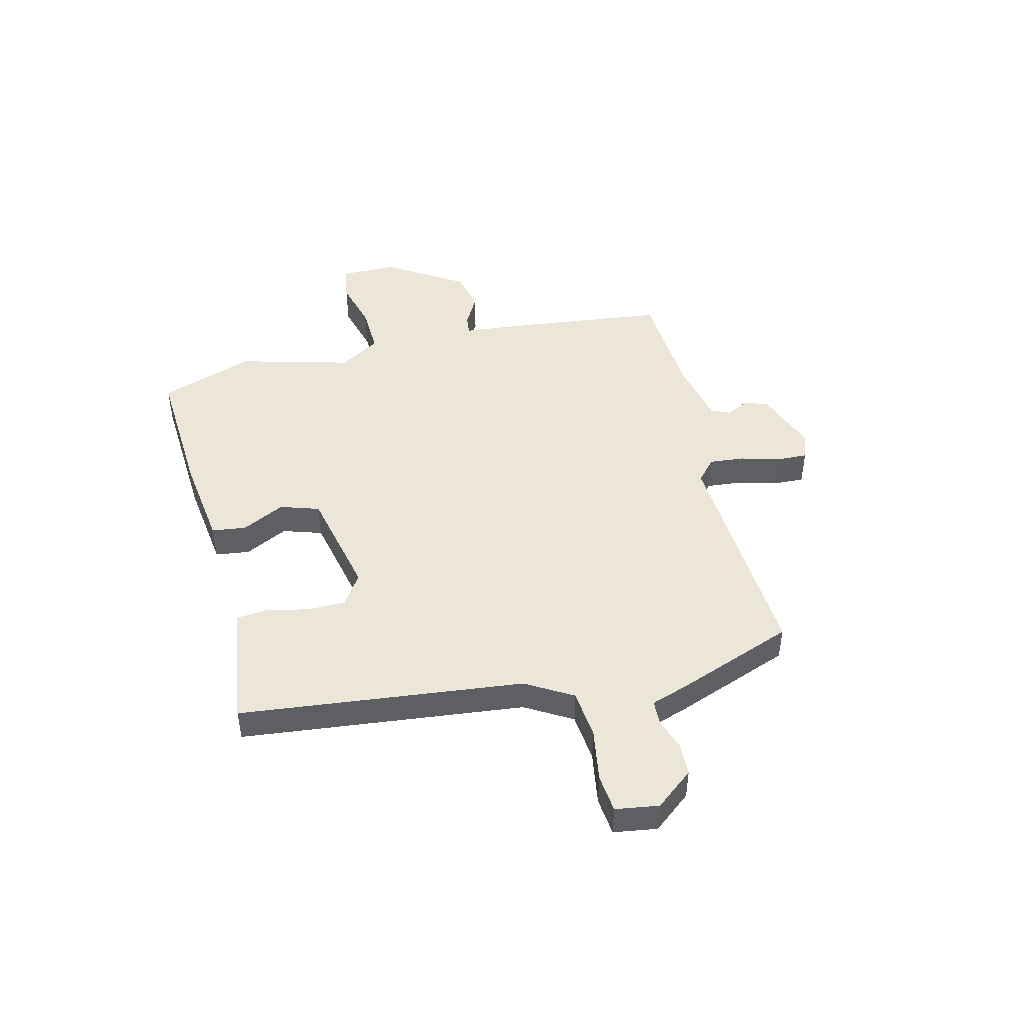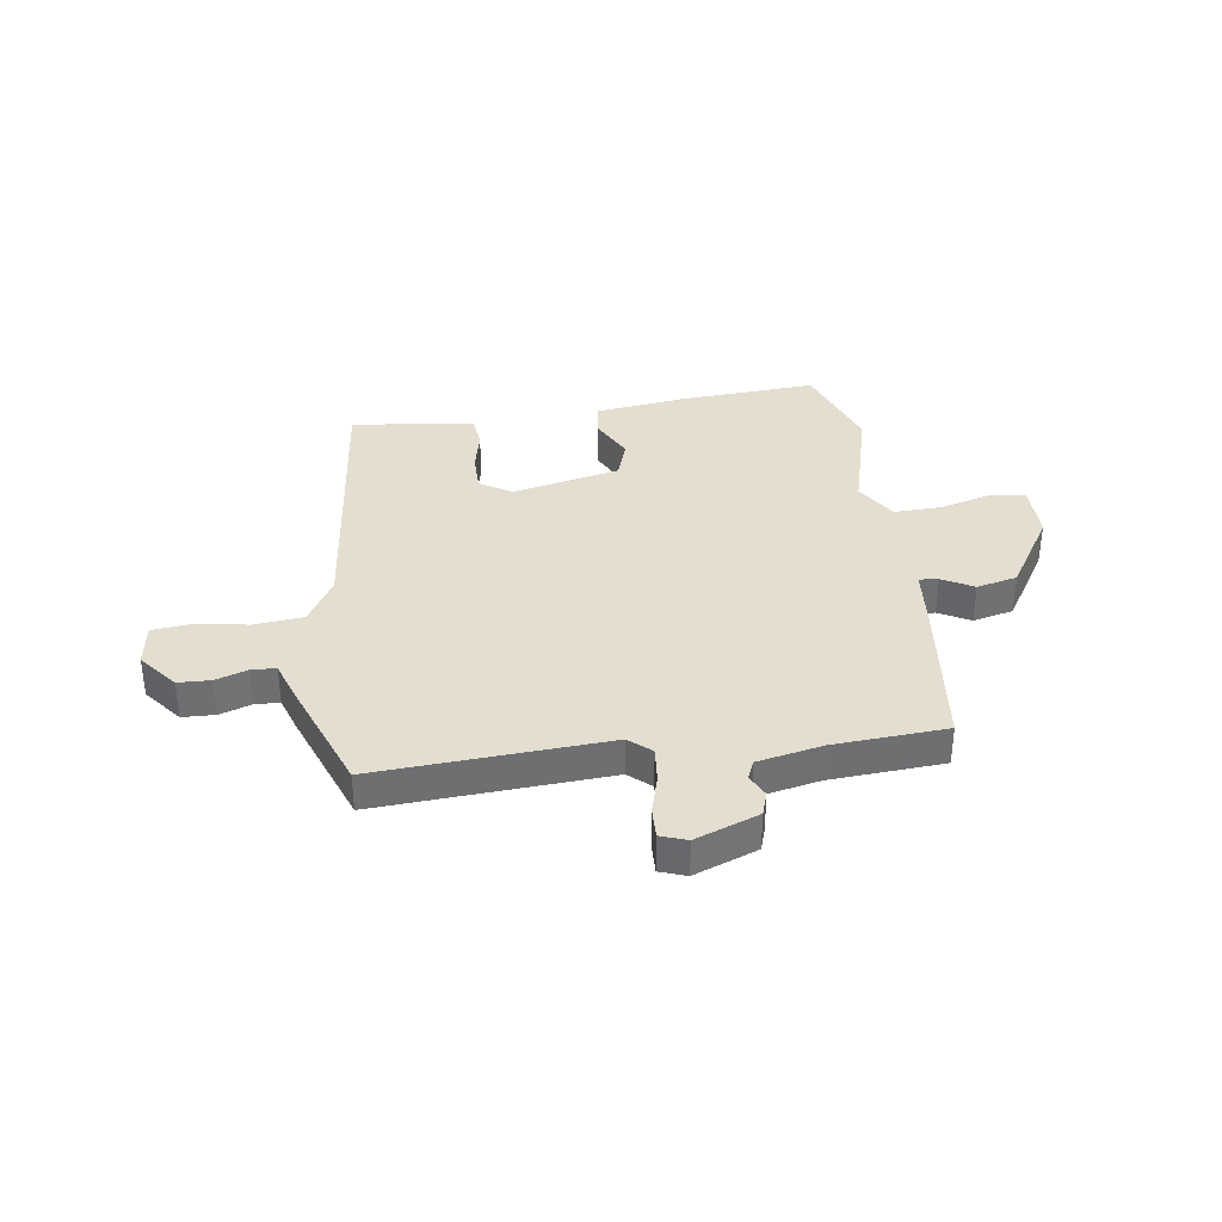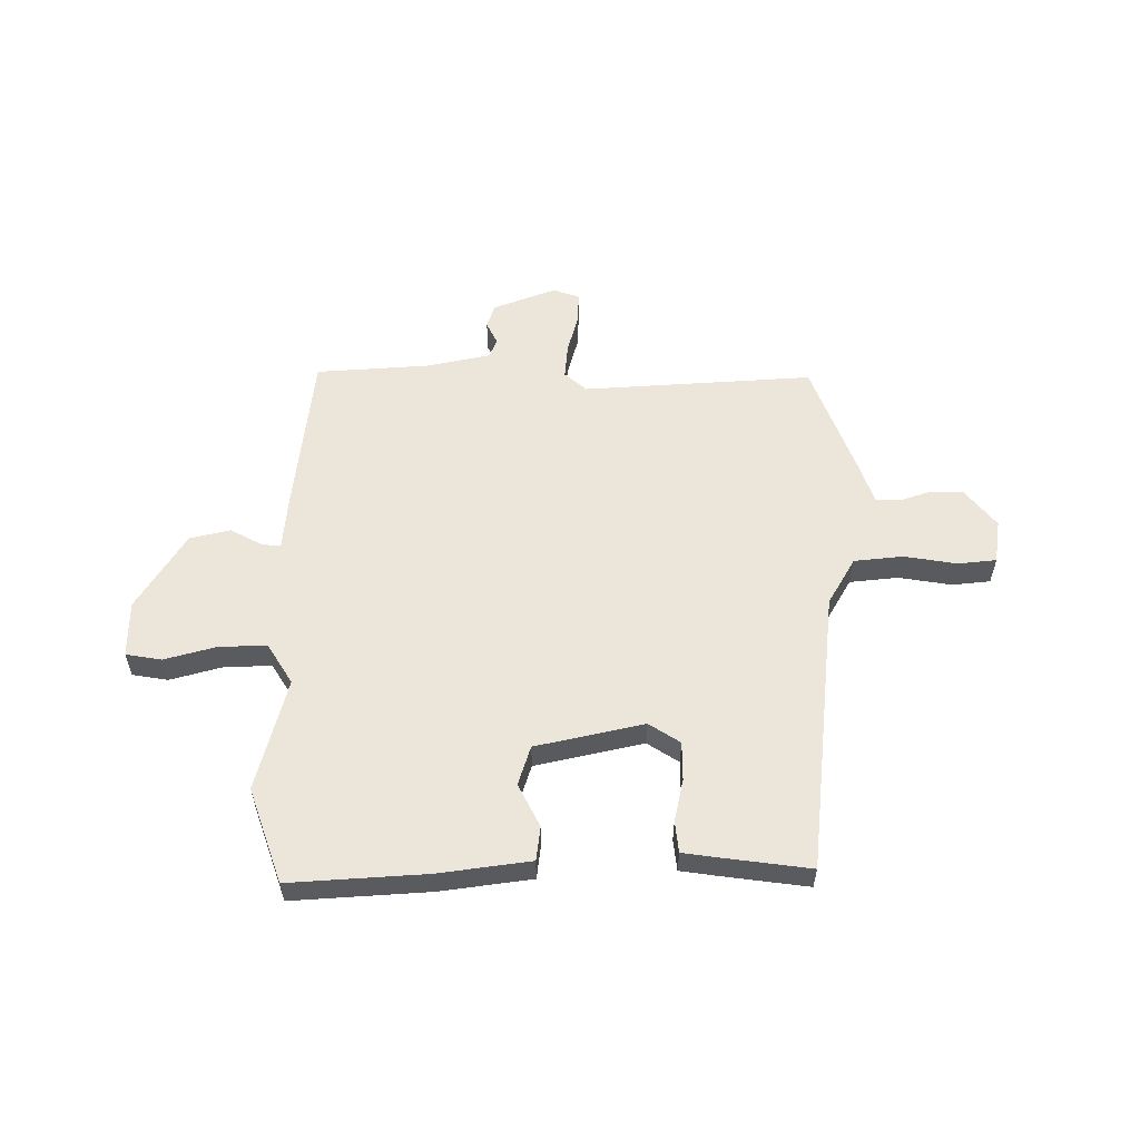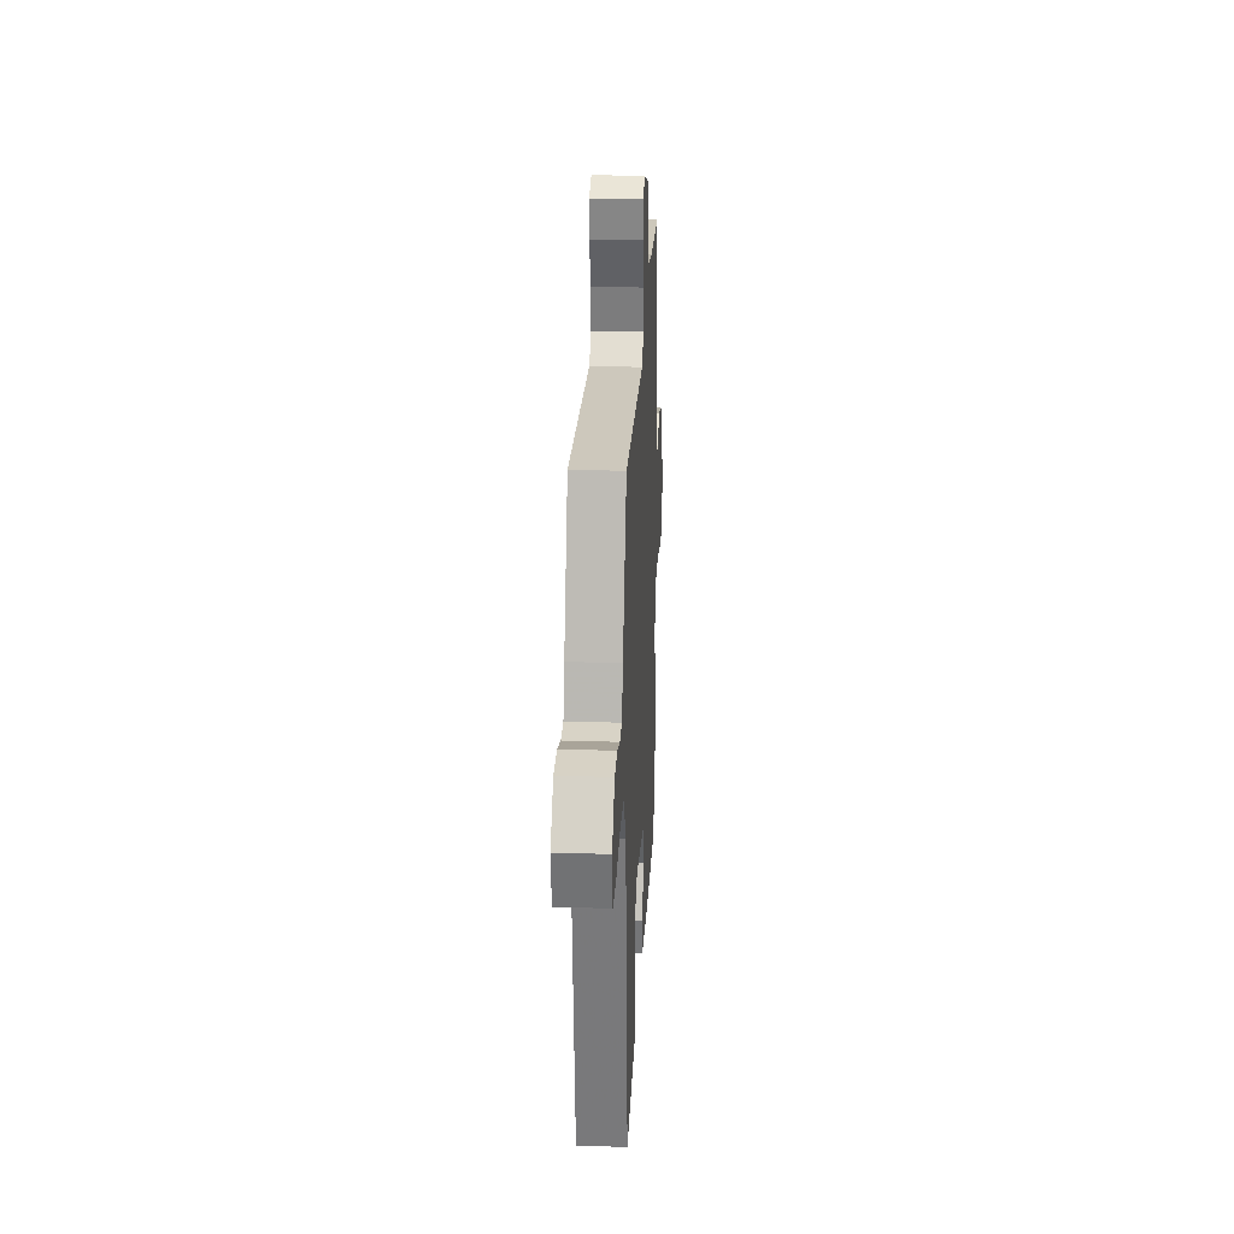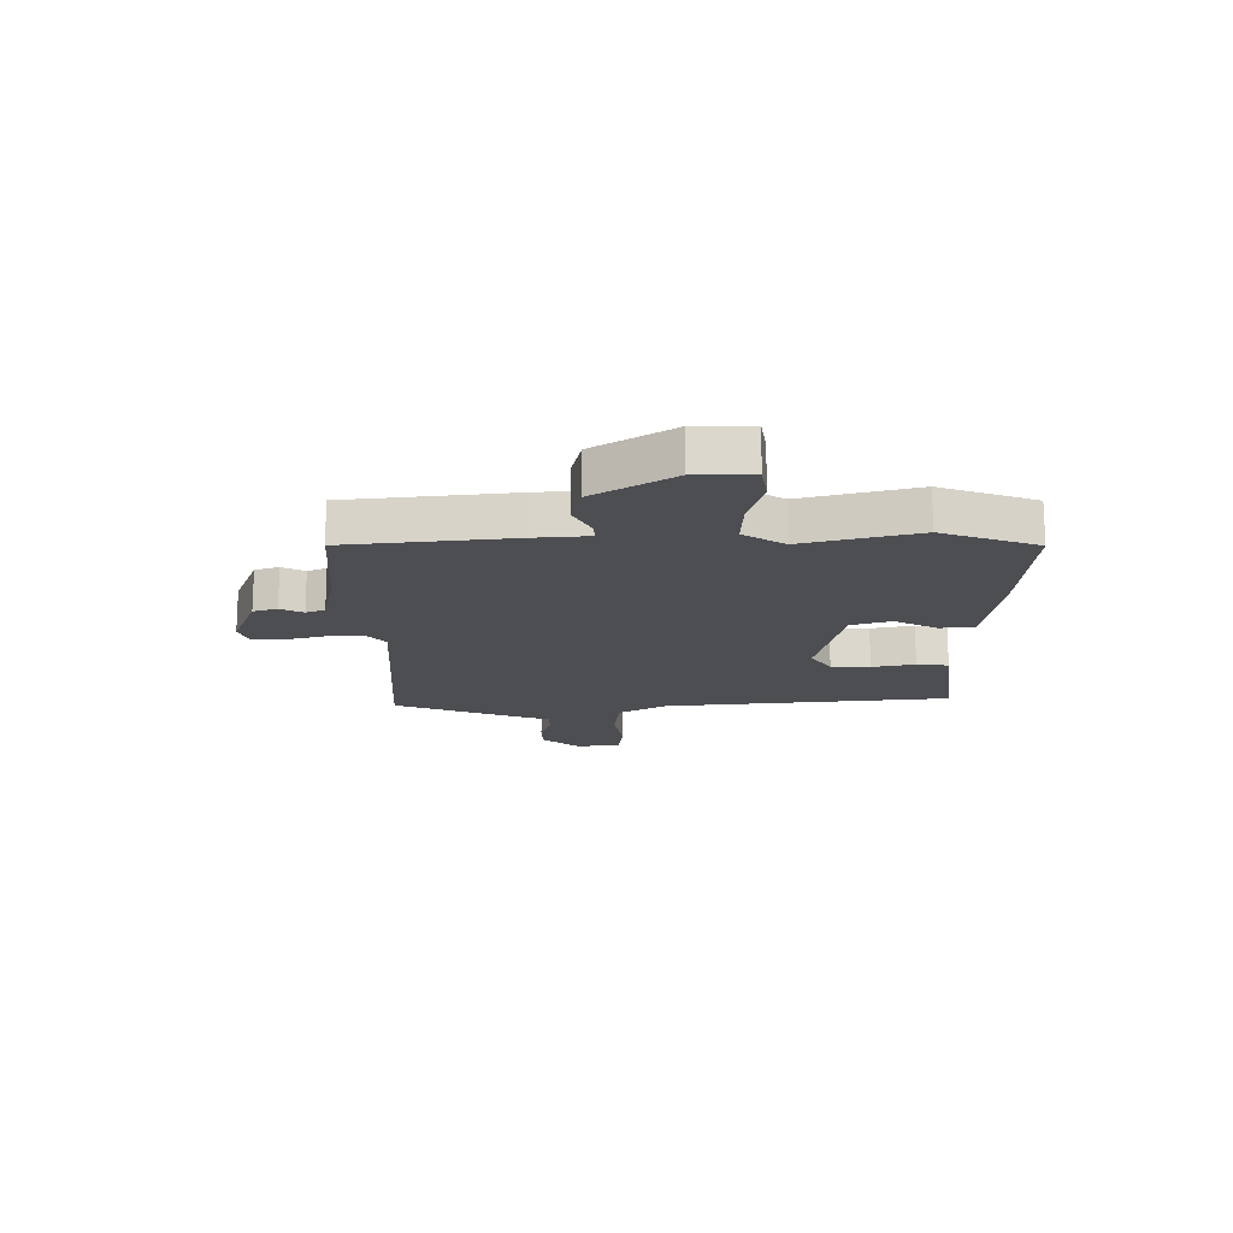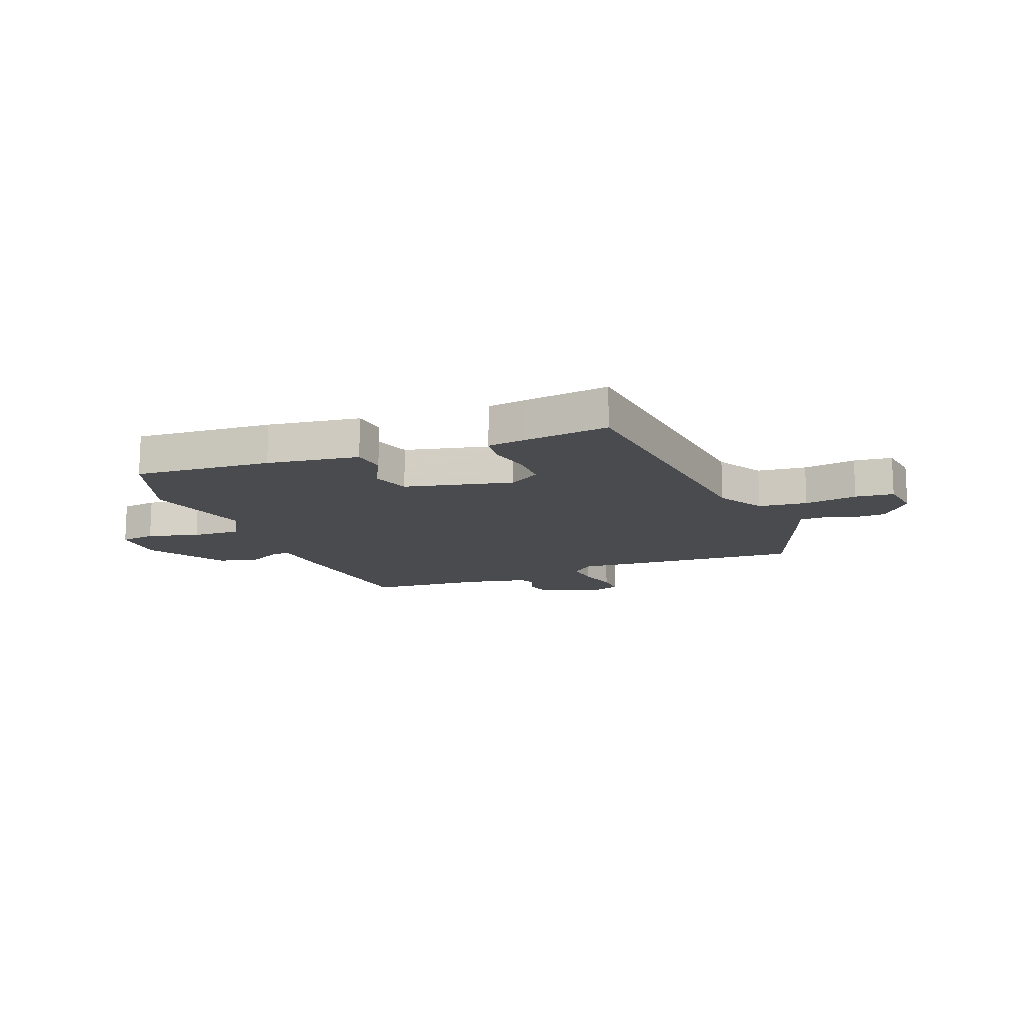
<metadata>
{"format":"obj","ext":"obj","renderer":"f3d","projection":"perspective","resolution":1024,"background":"white","views":[{"elev":46.4,"azim":-103.9,"up":"+Y"},{"elev":35.9,"azim":-8.2,"up":"+Y"},{"elev":57.0,"azim":179.6,"up":"+Y"},{"elev":25.5,"azim":-87.0,"up":"+Z"},{"elev":-16.8,"azim":89.8,"up":"+Y"},{"elev":-14.1,"azim":-159.3,"up":"+Y"}]}
</metadata>
<code>
v 0.542 0.07 -0.379
v 0.482 0.07 -0.551
v 0.233 0.07 -0.536
v 0.066 0.07 -0.514
v 0.058 0.07 -0.452
v 0.097 0.07 -0.374
v 0.074 0.07 -0.303
v -0.123 0.07 -0.26
v -0.18 0.07 -0.297
v -0.18 0.07 -0.367
v -0.163 0.07 -0.444
v -0.169 0.07 -0.501
v -0.238 0.07 -0.511
v -0.393 0.07 -0.532
v -0.45 0.07 -0.017
v -0.5 0.07 0.068
v -0.589 0.07 0.077
v -0.685 0.07 0.061
v -0.755 0.07 0.068
v -0.767 0.07 0.147
v -0.712 0.07 0.216
v -0.652 0.07 0.218
v -0.595 0.07 0.199
v -0.55 0.07 0.201
v -0.527 0.07 0.269
v -0.447 0.07 0.483
v -0.027 0.07 0.458
v 0.013 0.07 0.493
v 0.007 0.07 0.557
v -0.013 0.07 0.628
v -0.015 0.07 0.684
v 0.033 0.07 0.701
v 0.148 0.07 0.658
v 0.162 0.07 0.615
v 0.142 0.07 0.574
v 0.157 0.07 0.54
v 0.274 0.07 0.516
v 0.48 0.07 0.503
v 0.515 0.07 0.206
v 0.524 0.07 0.107
v 0.559 0.07 0.111
v 0.616 0.07 0.142
v 0.69 0.07 0.125
v 0.778 0.07 -0.015
v 0.779 0.07 -0.117
v 0.714 0.07 -0.128
v 0.621 0.07 -0.103
v 0.533 0.07 -0.1
v 0.487 0.07 -0.174
v 0.542 0 -0.379
v 0.482 0 -0.551
v 0.233 0 -0.536
v 0.066 0 -0.514
v 0.058 0 -0.452
v 0.097 0 -0.374
v 0.074 0 -0.303
v -0.123 0 -0.26
v -0.18 0 -0.297
v -0.18 0 -0.367
v -0.163 0 -0.444
v -0.169 0 -0.501
v -0.238 0 -0.511
v -0.393 0 -0.532
v -0.45 0 -0.017
v -0.5 0 0.068
v -0.589 0 0.077
v -0.685 0 0.061
v -0.755 0 0.068
v -0.767 0 0.147
v -0.712 0 0.216
v -0.652 0 0.218
v -0.595 0 0.199
v -0.55 0 0.201
v -0.527 0 0.269
v -0.447 0 0.483
v -0.027 0 0.458
v 0.013 0 0.493
v 0.007 0 0.557
v -0.013 0 0.628
v -0.015 0 0.684
v 0.033 0 0.701
v 0.148 0 0.658
v 0.162 0 0.615
v 0.142 0 0.574
v 0.157 0 0.54
v 0.274 0 0.516
v 0.48 0 0.503
v 0.515 0 0.206
v 0.524 0 0.107
v 0.559 0 0.111
v 0.616 0 0.142
v 0.69 0 0.125
v 0.778 0 -0.015
v 0.779 0 -0.117
v 0.714 0 -0.128
v 0.621 0 -0.103
v 0.533 0 -0.1
v 0.487 0 -0.174
f 45 46 47
f 44 45 47
f 43 44 47
f 42 43 47
f 41 42 47
f 40 41 47 48
f 40 48 49
f 39 40 49
f 38 39 49
f 37 38 49
f 33 34 35
f 32 33 35
f 31 32 35
f 30 31 35
f 29 30 35
f 28 29 35 36
f 1 2 3
f 49 1 3
f 37 49 3
f 36 37 3
f 28 36 3
f 27 28 3
f 21 22 23
f 20 21 23
f 19 20 23
f 18 19 23
f 17 18 23
f 16 17 23 24
f 25 26 27
f 24 25 27
f 16 24 27
f 15 16 27
f 13 14 15
f 12 13 15
f 11 12 15
f 10 11 15
f 3 4 5 6
f 3 6 7
f 27 3 7
f 15 27 7 8
f 9 10 15
f 8 9 15
f 96 95 94
f 96 94 93
f 96 93 92
f 96 92 91
f 96 91 90
f 97 96 90 89
f 98 97 89
f 98 89 88
f 98 88 87
f 98 87 86
f 84 83 82
f 84 82 81
f 84 81 80
f 84 80 79
f 84 79 78
f 85 84 78 77
f 52 51 50
f 52 50 98
f 52 98 86
f 52 86 85
f 52 85 77
f 52 77 76
f 72 71 70
f 72 70 69
f 72 69 68
f 72 68 67
f 72 67 66
f 73 72 66 65
f 76 75 74
f 76 74 73
f 76 73 65
f 76 65 64
f 64 63 62
f 64 62 61
f 64 61 60
f 64 60 59
f 55 54 53 52
f 56 55 52
f 56 52 76
f 57 56 76 64
f 64 59 58
f 64 58 57
f 1 50 51 2
f 2 51 52 3
f 3 52 53 4
f 4 53 54 5
f 5 54 55 6
f 6 55 56 7
f 7 56 57 8
f 8 57 58 9
f 9 58 59 10
f 10 59 60 11
f 11 60 61 12
f 12 61 62 13
f 13 62 63 14
f 14 63 64 15
f 15 64 65 16
f 16 65 66 17
f 17 66 67 18
f 18 67 68 19
f 19 68 69 20
f 20 69 70 21
f 21 70 71 22
f 22 71 72 23
f 23 72 73 24
f 24 73 74 25
f 25 74 75 26
f 26 75 76 27
f 27 76 77 28
f 28 77 78 29
f 29 78 79 30
f 30 79 80 31
f 31 80 81 32
f 32 81 82 33
f 33 82 83 34
f 34 83 84 35
f 35 84 85 36
f 36 85 86 37
f 37 86 87 38
f 38 87 88 39
f 39 88 89 40
f 40 89 90 41
f 41 90 91 42
f 42 91 92 43
f 43 92 93 44
f 44 93 94 45
f 45 94 95 46
f 46 95 96 47
f 47 96 97 48
f 48 97 98 49
f 49 98 50 1

</code>
